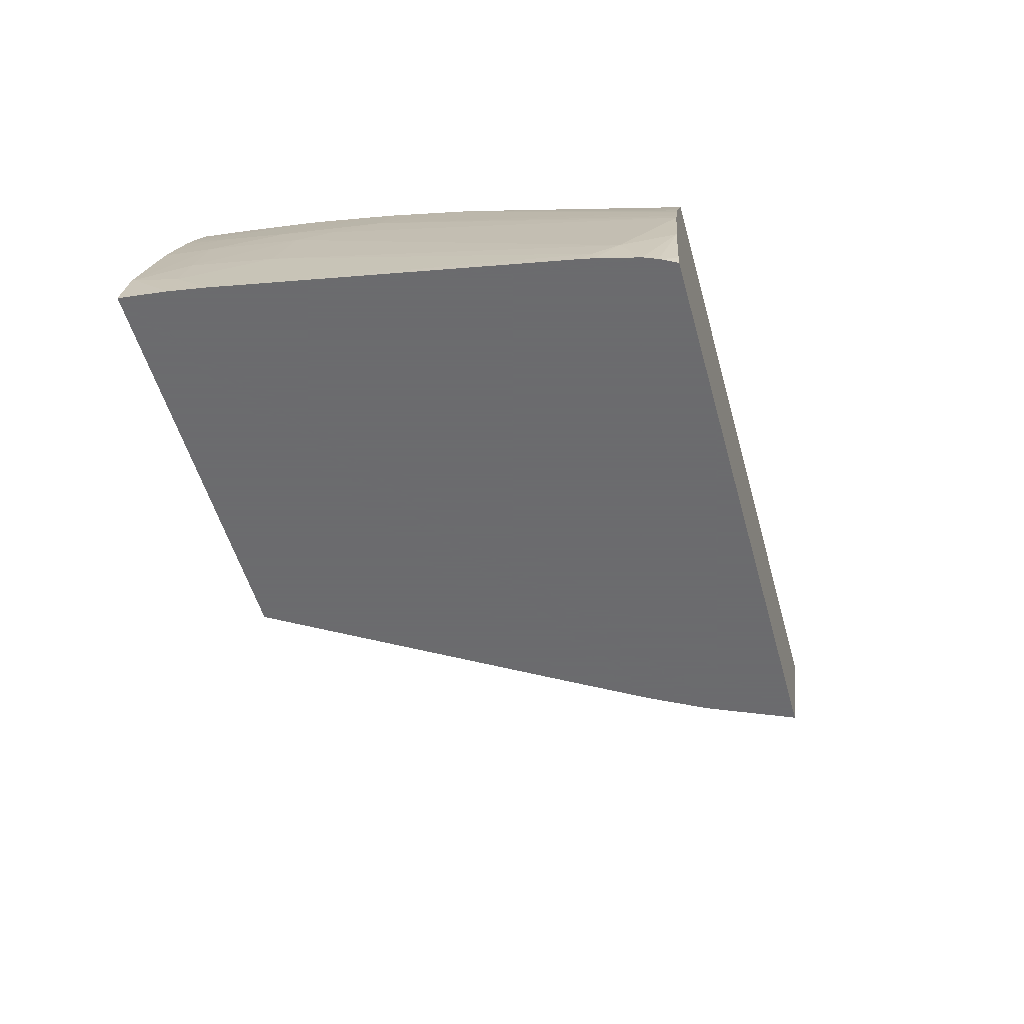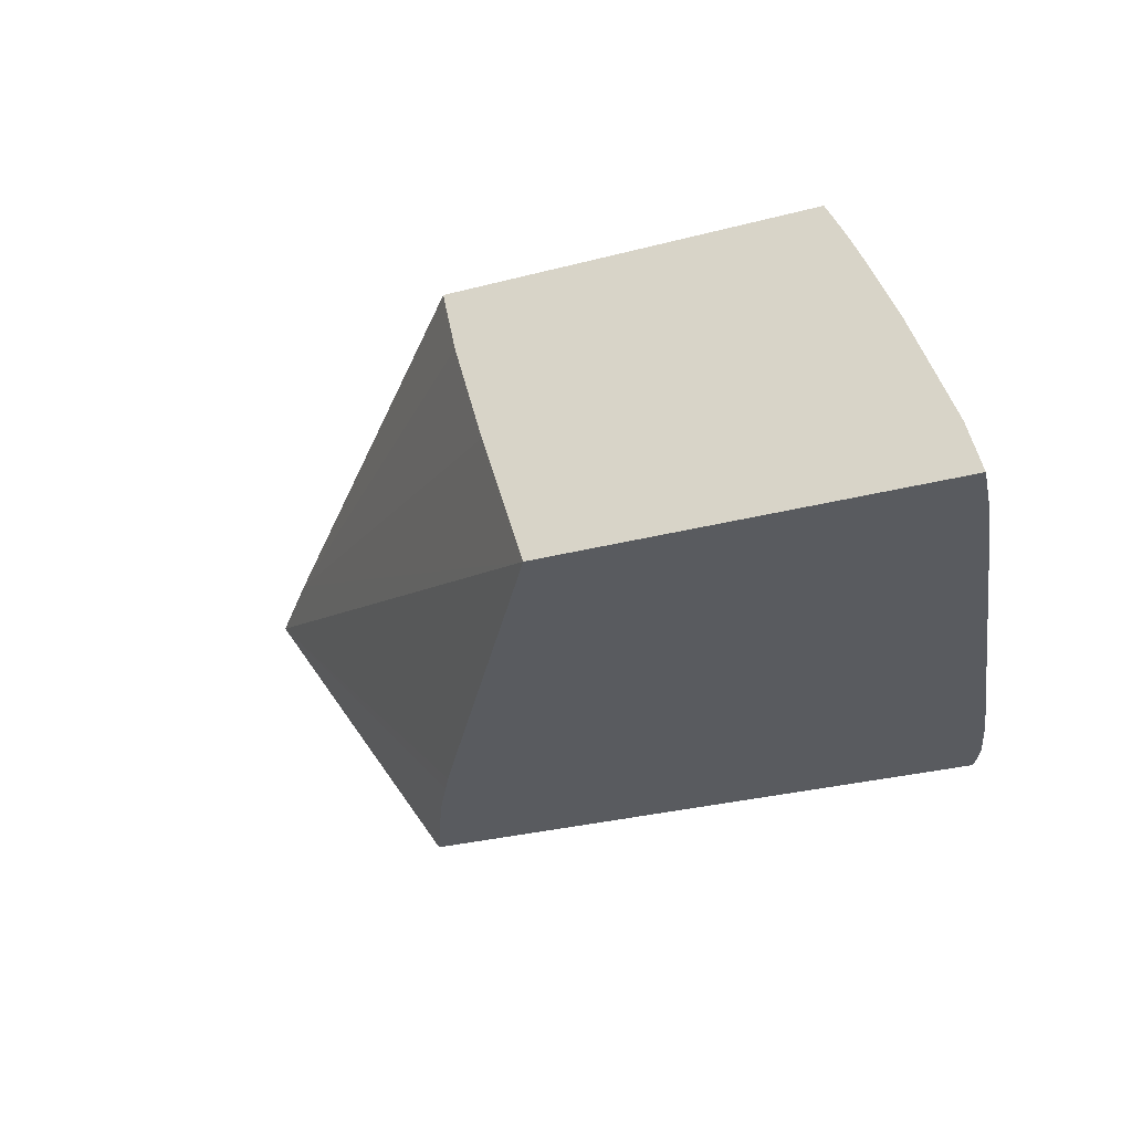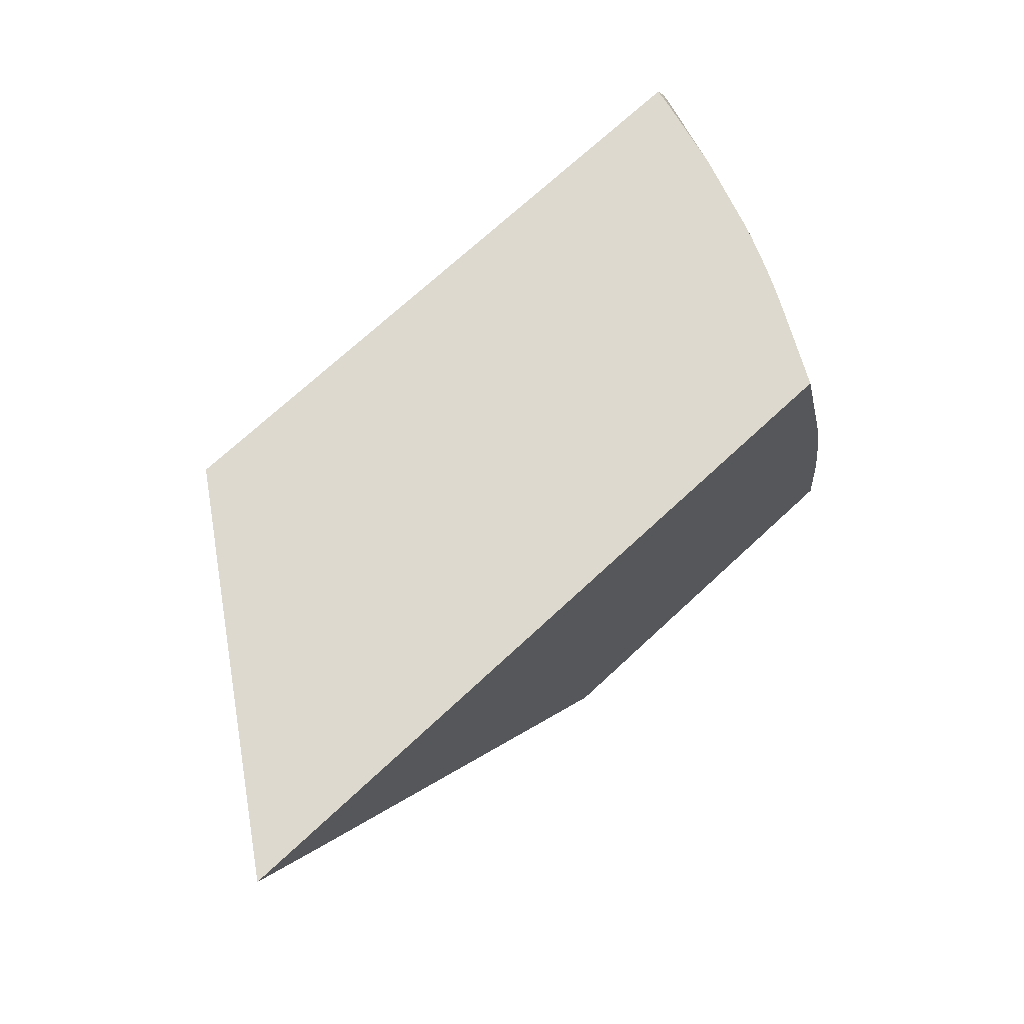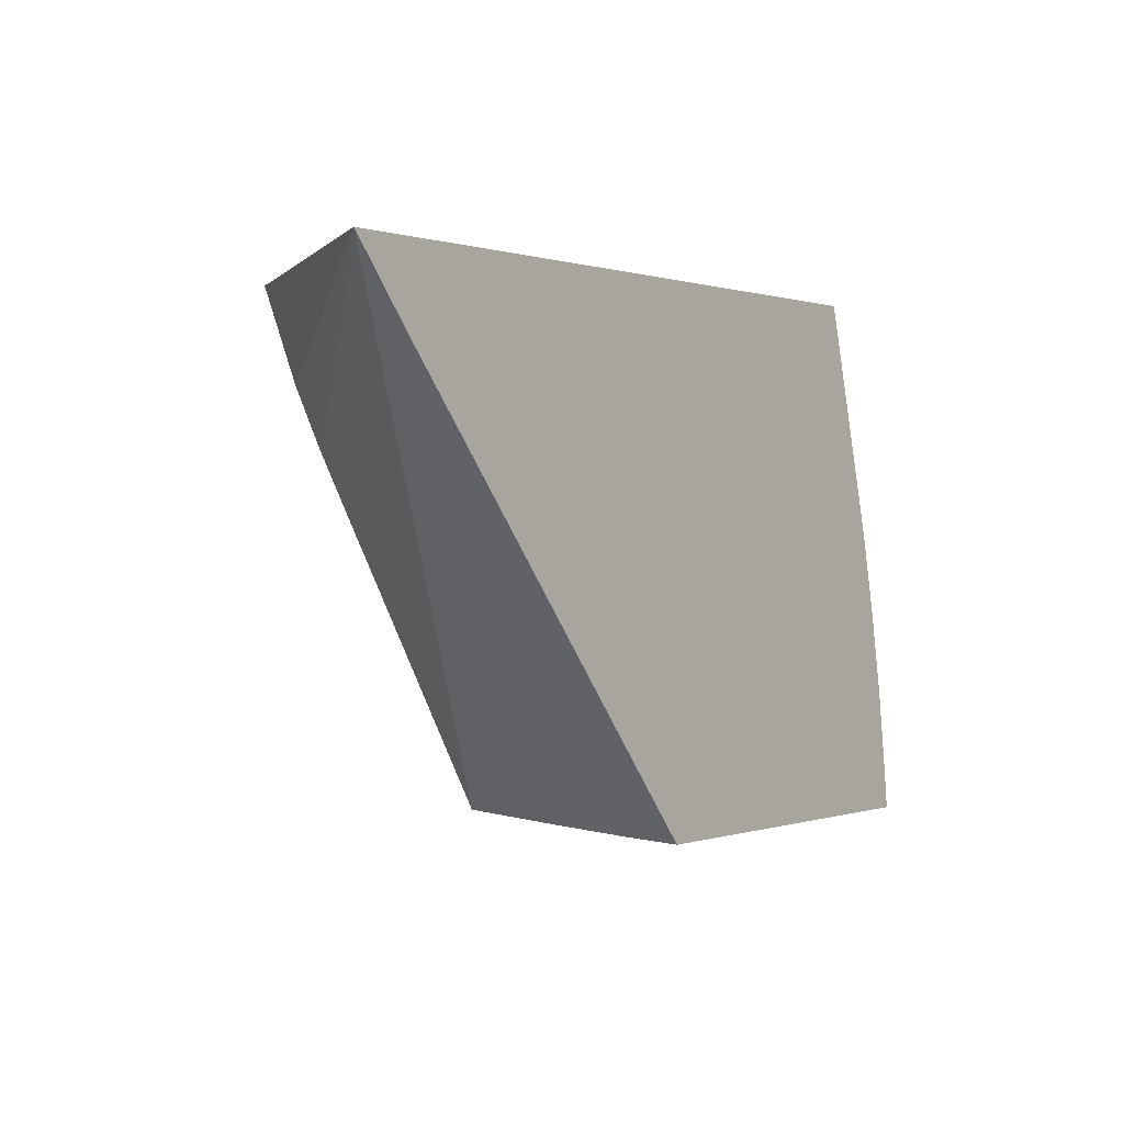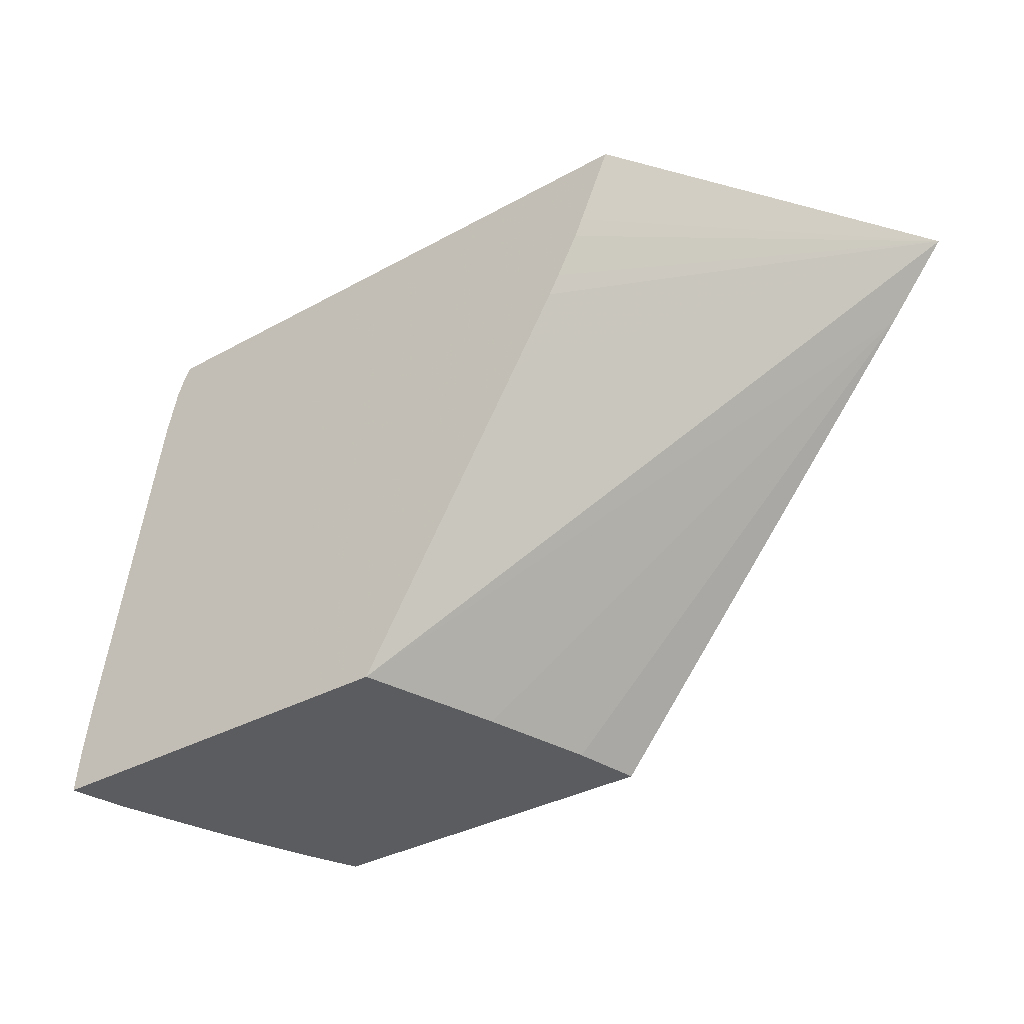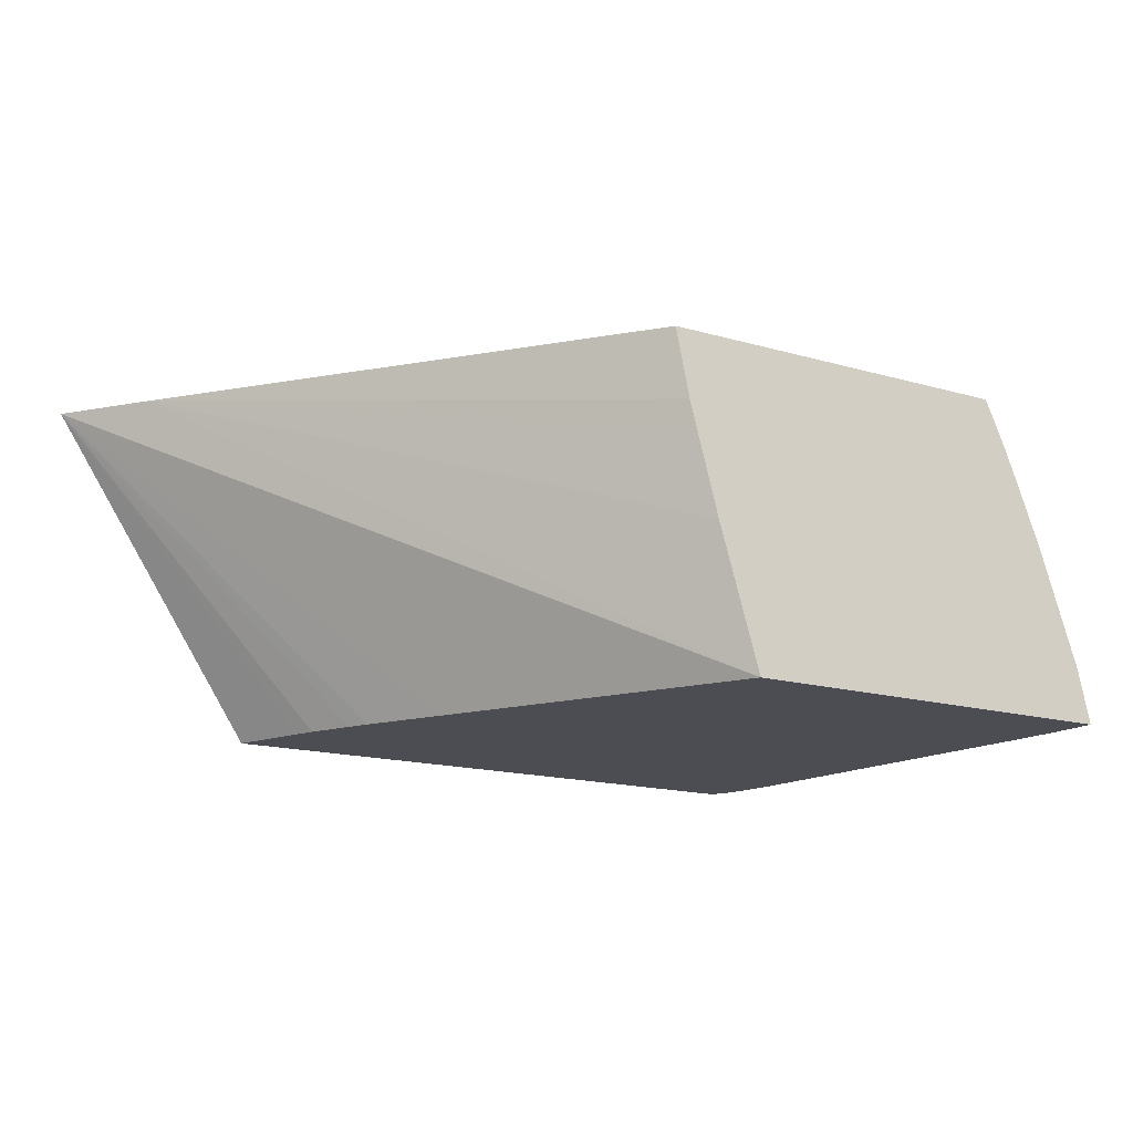
<metadata>
{"format":"obj","ext":"obj","renderer":"f3d","projection":"perspective","resolution":1024,"background":"white","views":[{"elev":-53.5,"azim":-74.5,"up":"+Y"},{"elev":-32.6,"azim":-160.4,"up":"+Y"},{"elev":71.4,"azim":137.1,"up":"+Z"},{"elev":0.3,"azim":128.8,"up":"+Z"},{"elev":-34.4,"azim":36.7,"up":"+Z"},{"elev":-16.4,"azim":149.6,"up":"+Y"}]}
</metadata>
<code>
v -0.02628 0.1041 0.05108
v -0.02608 0.1041 0.05281
v -0.02582 0.1061 0.05117
v -0.02585 0.106 0.05108
v -0.01167 0.1041 0.05108
v -0.02586 0.1041 0.05418
v -0.02569 0.1056 0.05281
v -0.02511 0.1075 0.05281
v -0.02418 0.1104 0.05281
v -0.0258 0.1062 0.05108
v -0.01014 0.1093 0.05108
v 0.00444 0.1159 0.0669
v 0.006749 0.1159 0.06981
v -0.005259 0.1041 0.06166
v -0.02357 0.1041 0.06646
v -0.0233 0.1047 0.06703
v -0.0246 0.1075 0.05568
v -0.02356 0.1107 0.05594
v -0.02439 0.1104 0.05108
v -0.02315 0.1123 0.05516
v -0.02332 0.1127 0.05281
v -0.009372 0.1121 0.05108
v -0.009055 0.1133 0.05108
v -0.008551 0.1158 0.05108
v -0.008538 0.1159 0.05108
v -0.001027 0.1041 0.06981
v -0.002181 0.1041 0.06718
v -0.002475 0.1041 0.06651
v -0.003274 0.1041 0.06503
v -0.003669 0.1041 0.06431
v -0.01836 0.1159 0.06981
v -0.02345 0.1041 0.06706
v -0.02285 0.1057 0.06791
v -0.02095 0.1102 0.06981
v -0.02281 0.1114 0.05855
v -0.02295 0.1118 0.05707
v -0.02404 0.1113 0.05108
v -0.02214 0.1133 0.05855
v -0.02262 0.1133 0.05594
v -0.02158 0.1159 0.05571
v -0.02165 0.1159 0.05526
v -0.02272 0.1142 0.05281
v -0.02298 0.1141 0.05108
v -0.02336 0.1131 0.05108
v -0.02218 0.1159 0.05108
v -0.0225 0.1041 0.06981
v -0.02015 0.1159 0.06275
v -0.01963 0.1133 0.06981
v -0.02304 0.1041 0.06865
v -0.02181 0.1074 0.06981
v -0.02078 0.1107 0.06981
v -0.02039 0.1116 0.06981
v -0.02054 0.1157 0.06142
v -0.02105 0.1159 0.05874
v -0.02113 0.1159 0.05828
v -0.02197 0.1159 0.05281
v -0.02283 0.1144 0.05108
v -0.02262 0.1149 0.05108
v -0.02201 0.1159 0.05252
v -0.02244 0.1044 0.06981
v -0.02255 0.1041 0.06971
v -0.02048 0.1159 0.06142
v -0.02002 0.1125 0.06981
v -0.02283 0.1041 0.06917
v -0.02282 0.1041 0.0692
v -0.0224 0.1046 0.06981
v -0.02059 0.1159 0.06091
v -0.02276 0.1041 0.06931
f 1 2 3
f 1 3 4
f 1 4 10
f 1 10 19
f 1 19 37
f 1 37 44
f 1 44 43
f 1 43 57
f 1 57 58
f 1 58 45
f 1 45 25
f 1 25 24
f 1 24 23
f 1 23 22
f 1 22 11
f 1 11 5
f 1 5 14
f 1 14 30
f 1 30 29
f 1 29 28
f 1 28 27
f 1 27 26
f 1 26 46
f 1 46 61
f 1 61 68
f 1 68 65
f 1 65 64
f 1 64 49
f 1 49 32
f 1 32 15
f 1 15 6
f 1 6 2
f 2 6 7
f 2 7 3
f 3 7 8
f 3 8 9
f 3 9 10
f 3 10 4
f 5 11 12
f 5 12 13
f 5 13 14
f 6 15 16
f 6 16 17
f 6 17 7
f 7 17 8
f 8 17 18
f 8 18 9
f 9 19 10
f 9 18 20
f 9 20 21
f 9 21 19
f 11 22 12
f 12 22 23
f 12 23 24
f 12 24 25
f 12 25 45
f 12 45 59
f 12 59 56
f 12 56 41
f 12 41 40
f 12 40 55
f 12 55 54
f 12 54 67
f 12 67 62
f 12 62 47
f 12 47 31
f 12 31 13
f 13 26 27
f 13 27 28
f 13 28 29
f 13 29 30
f 13 30 14
f 13 31 48
f 13 48 63
f 13 63 52
f 13 52 51
f 13 51 34
f 13 34 50
f 13 50 66
f 13 66 60
f 13 60 46
f 13 46 26
f 15 32 16
f 16 33 17
f 16 32 33
f 17 33 18
f 18 33 34
f 18 34 35
f 18 35 36
f 18 36 20
f 19 21 37
f 20 36 38
f 20 38 39
f 20 39 40
f 20 40 41
f 20 41 21
f 21 41 42
f 21 42 43
f 21 43 44
f 21 44 37
f 31 47 48
f 32 49 33
f 33 49 50
f 33 50 34
f 34 51 38
f 34 38 36
f 34 36 35
f 38 51 52
f 38 52 53
f 38 53 54
f 38 54 55
f 38 55 39
f 39 55 40
f 41 56 42
f 42 56 57
f 42 57 43
f 45 58 59
f 46 60 61
f 47 62 48
f 48 62 63
f 49 64 50
f 50 64 65
f 50 65 66
f 52 63 62
f 52 62 53
f 53 62 67
f 53 67 54
f 56 59 58
f 56 58 57
f 60 66 61
f 61 66 68
f 65 68 66

</code>
